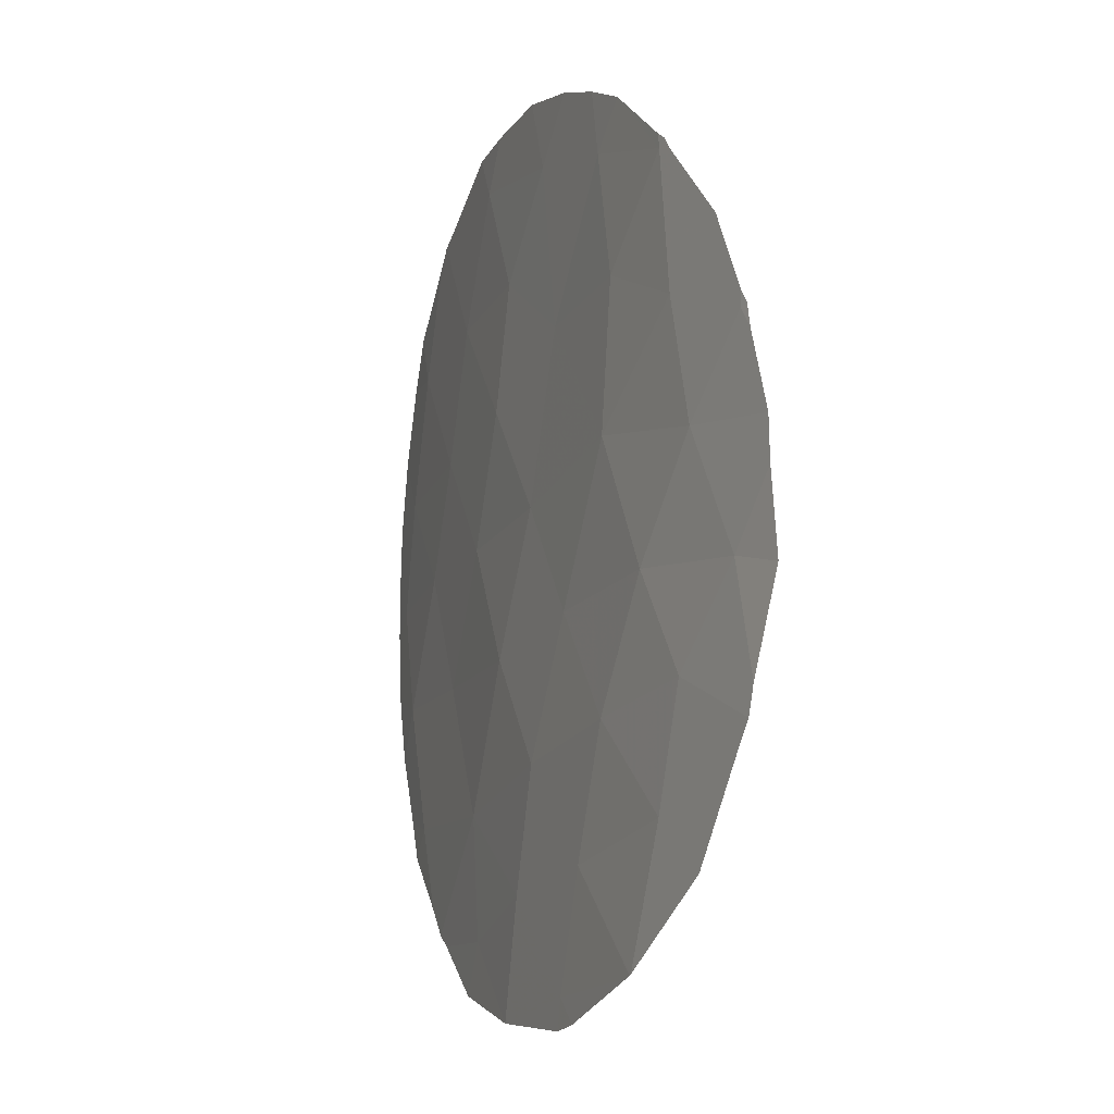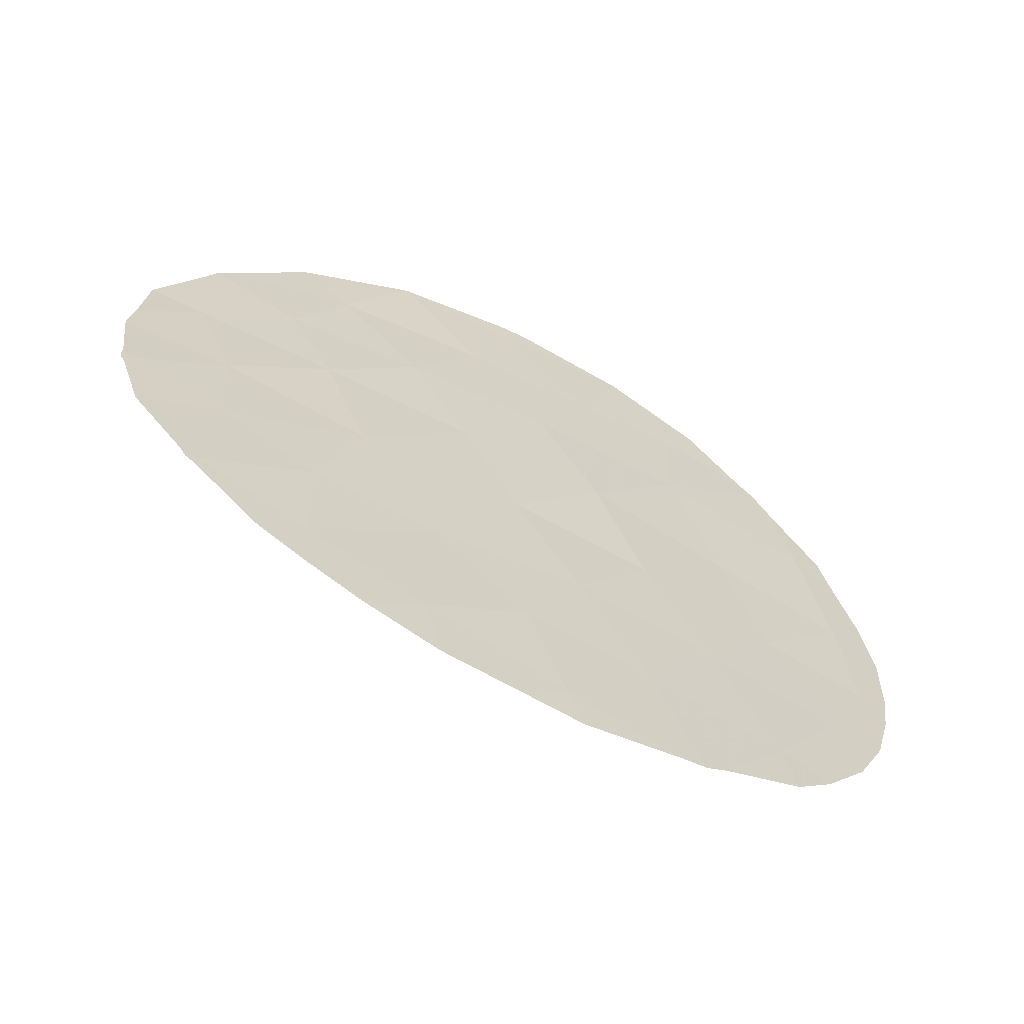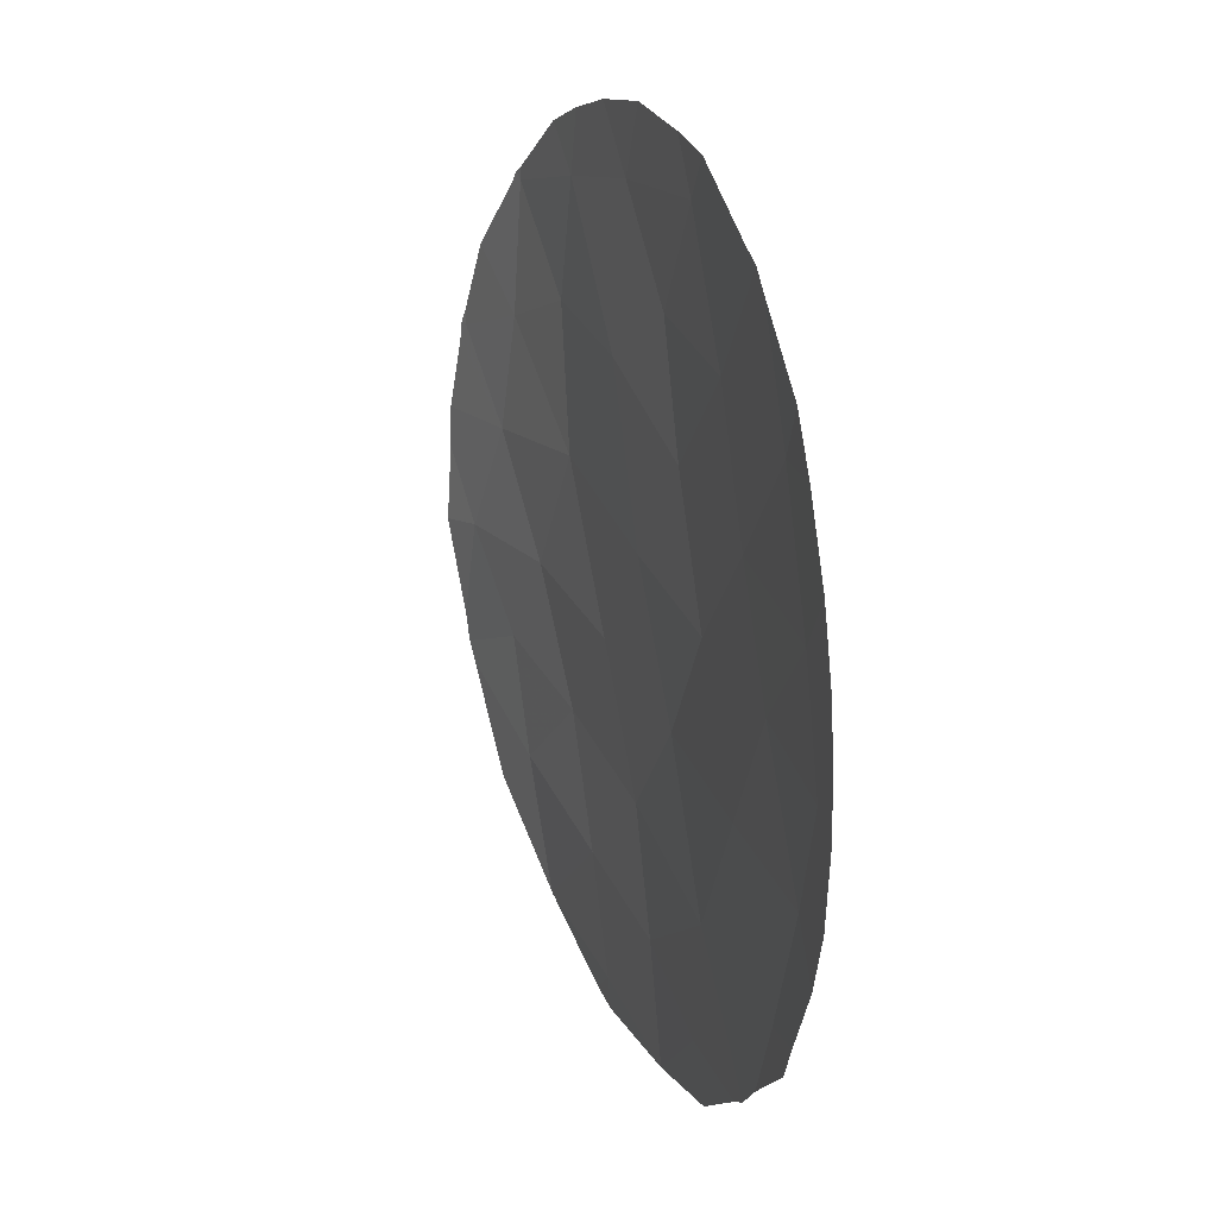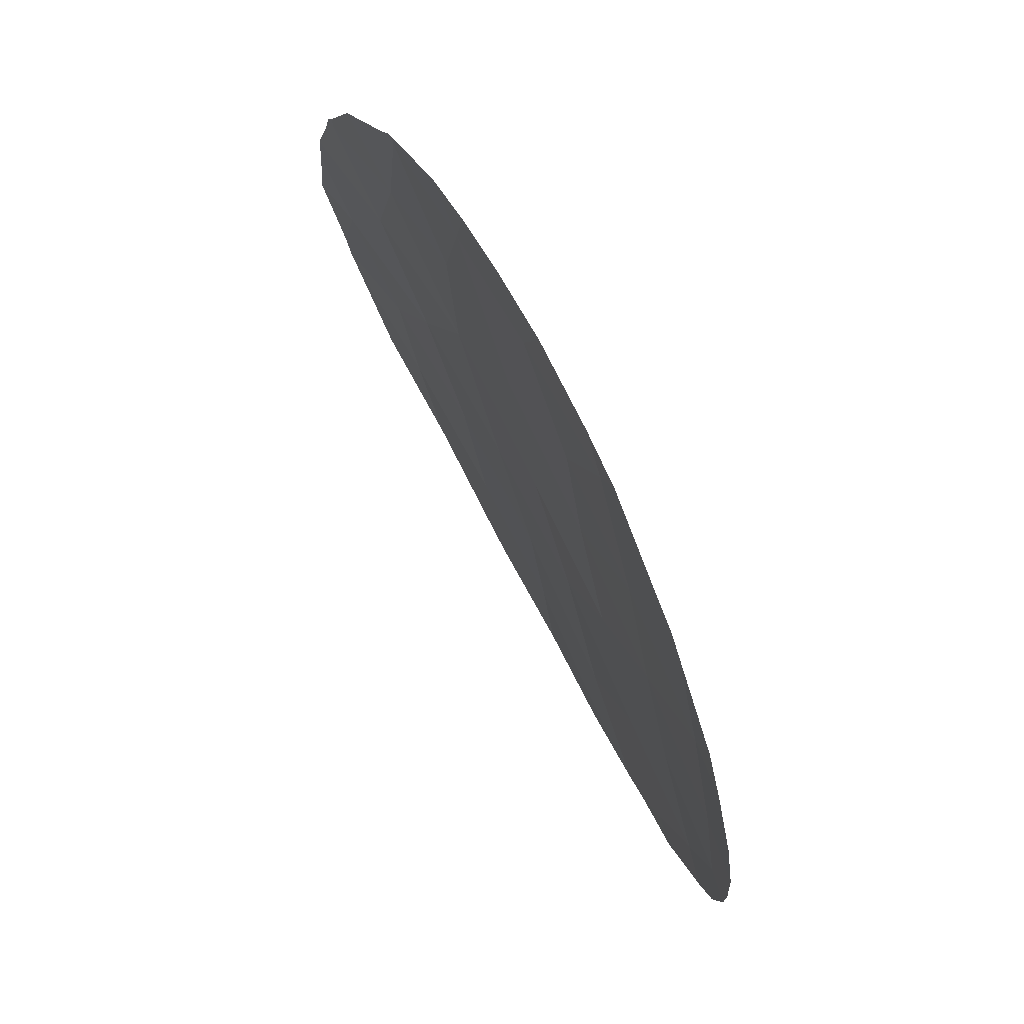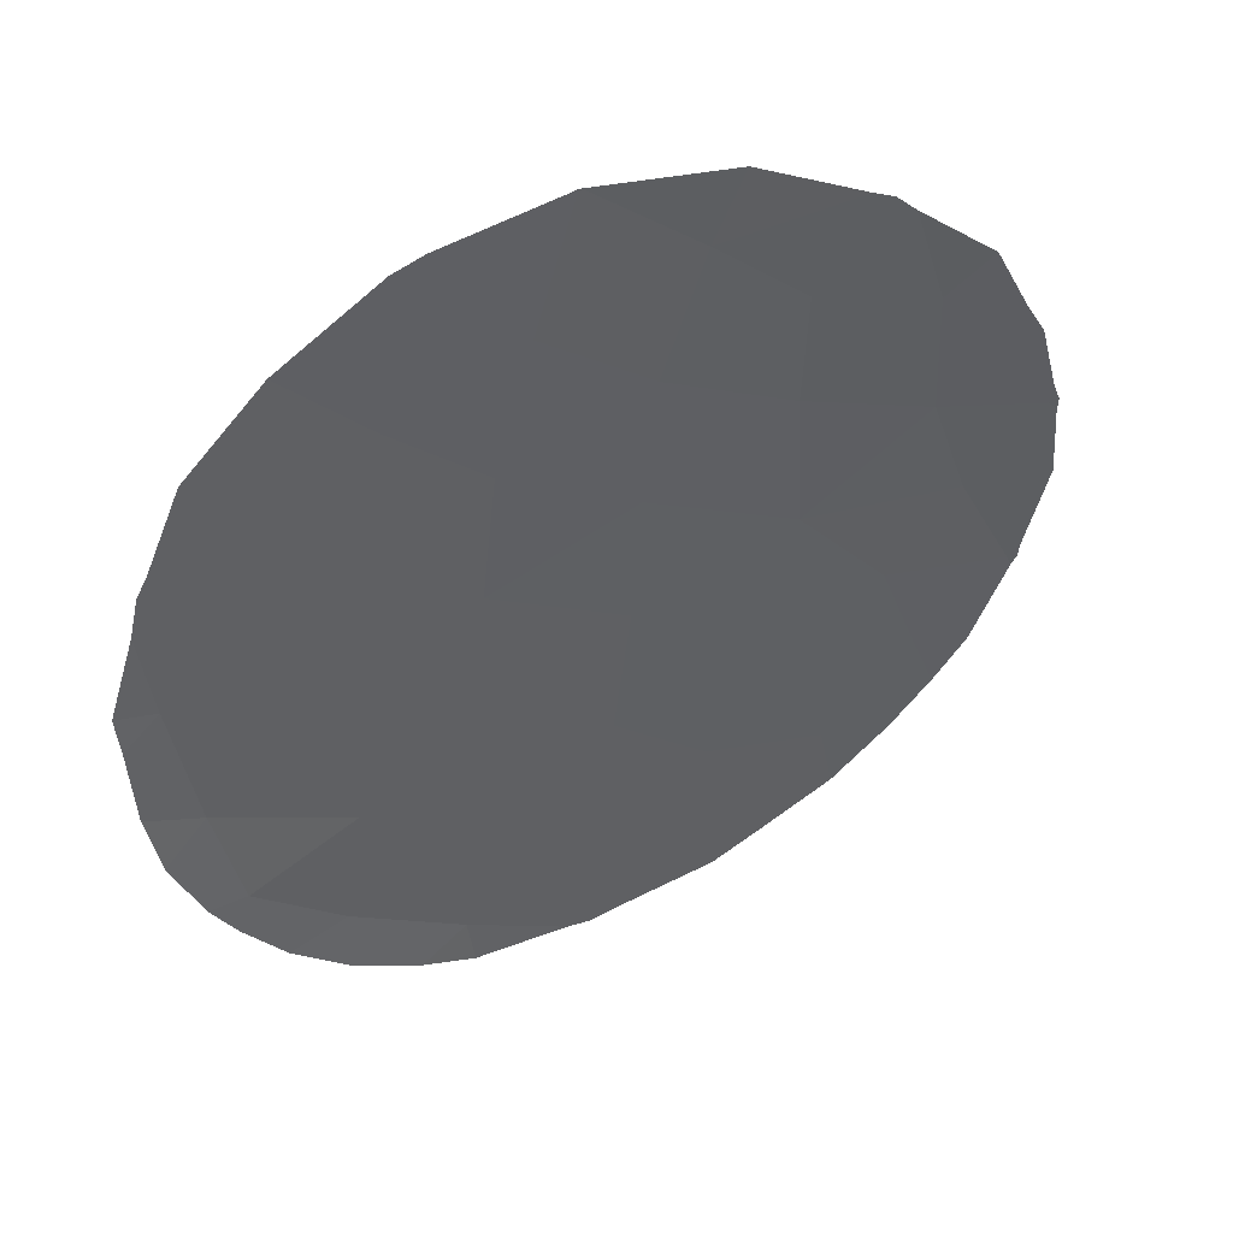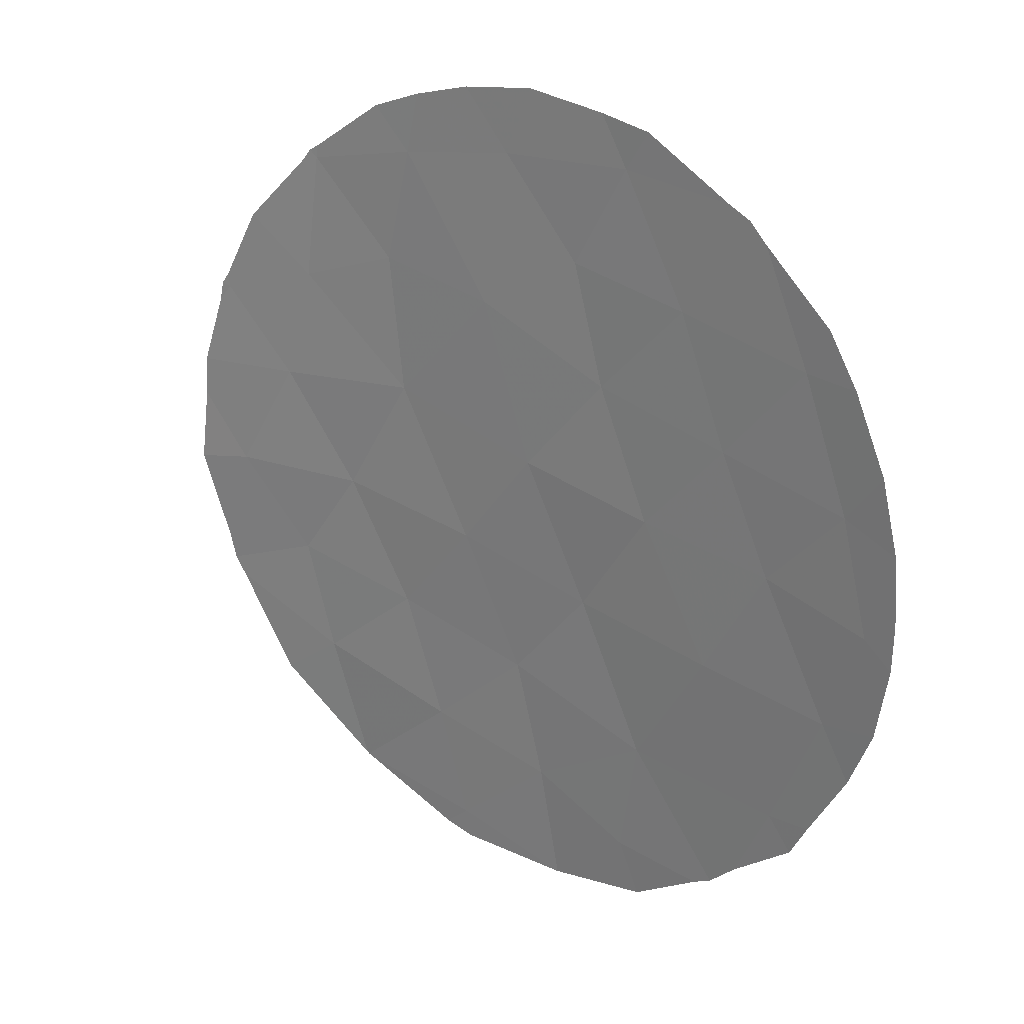
<metadata>
{"format":"obj","ext":"obj","renderer":"f3d","projection":"perspective","resolution":1024,"background":"white","views":[{"elev":-6.3,"azim":-140.6,"up":"+Z"},{"elev":18.8,"azim":10.0,"up":"+Y"},{"elev":19.2,"azim":40.9,"up":"+Z"},{"elev":71.6,"azim":34.3,"up":"+Z"},{"elev":-28.1,"azim":-149.1,"up":"+Y"},{"elev":23.4,"azim":10.3,"up":"+Z"}]}
</metadata>
<code>
v 17.4 60.56 -6.85
v 21.2 58.15 -4.172
v 21.06 58.32 -7.327
v 14.41 62.08 -4.234
v 13.45 62.55 -6.019
v 14.2 62.16 -2.228
v 14.38 62.15 -7.791
v 17.64 60.36 -3.376
v 18.31 60.05 -8.959
v 16.49 60.98 -4.862
v 18.83 59.63 -1.962
v 20.59 58.54 -2.332
v 15.39 61.7 -11.26
v 14.55 61.96 -0.5604
v 11.49 63.32 -6.062
v 12.99 62.8 -9.022
v 12.57 62.94 -7.375
v 12.99 62.73 -0.9135
v 20.17 58.83 -5.435
v 12.78 62.81 -2.762
v 12.37 62.98 -4.428
v 15.8 61.31 -2.544
v 16.72 60.99 -10.02
v 19.48 59.25 -3.801
v 11.35 63.37 -3.212
v 21.56 57.93 -5.798
v 16.31 61.18 -8.29
v 16.16 61.13 -0.2895
v 20.37 58.8 -9.128
v 15.44 61.57 -6.361
v 17.01 60.88 -11.7
v 17.22 60.58 -1.654
v 19.3 59.38 -7.117
v 14.95 61.89 -9.605
v 18.36 59.95 -5.221
v 18.06 60.23 -10.68
v 17.97 60.14 -0.173
v 21.95 57.66 -5.443
v 21.93 57.68 -6.13
v 19.88 59.14 -10.28
v 20.69 58.6 -9.576
v 11.1 63.52 -7.537
v 10.69 63.61 -6.202
v 21.9 57.67 -4.473
v 21.76 57.83 -7.197
v 21.45 58.07 -8.069
v 15.05 61.89 -11.58
v 13.64 62.58 -10.92
v 19.45 59.24 -0.3289
v 18.28 59.95 0.3967
v 12.88 62.77 -0.8139
v 12.75 62.82 -0.994
v 11.83 63.17 -1.98
v 13.02 62.72 -0.7268
v 15.45 61.68 -11.69
v 15.52 61.46 0.5467
v 14.72 61.87 0.3151
v 11.35 63.44 -8.195
v 11.19 63.5 -7.925
v 19.97 58.92 -0.7531
v 19.74 59.06 -0.4896
v 21.67 57.8 -3.431
v 21.26 58.07 -2.374
v 19.52 59.37 -10.66
v 14.04 62.21 0.0395
v 10.82 63.57 -5.089
v 11.22 63.41 -3.175
v 11.34 63.37 -2.999
v 10.85 63.55 -4.502
v 11.16 63.44 -3.472
v 17 60.88 -11.71
v 20.87 58.34 -1.662
v 16.52 60.93 0.6865
v 17.6 60.34 0.5339
v 20.93 58.43 -9.074
v 12.14 63.16 -9.67
v 13.55 62.62 -10.88
v 13.57 62.61 -10.9
v 17.01 60.88 -11.7
v 17.01 60.88 -11.71
v 18.36 60.08 -11.44
v 19.27 59.52 -10.8
f 26 39 38
f 4 22 6
f 29 40 41
f 7 5 17
f 15 43 42
f 2 26 38
f 2 38 44
f 4 10 22
f 24 11 8
f 13 31 23
f 3 46 45
f 11 24 12
f 16 7 17
f 30 7 27
f 27 1 30
f 6 14 18
f 13 48 47
f 37 49 50
f 6 18 20
f 20 21 4
f 18 51 52
f 20 18 52
f 20 52 53
f 22 8 32
f 18 54 51
f 13 47 55
f 30 5 7
f 14 28 56
f 14 56 57
f 36 23 31
f 16 17 59
f 16 59 58
f 2 19 26
f 11 12 60
f 11 60 61
f 7 34 27
f 12 2 62
f 12 62 63
f 1 27 9
f 29 9 64
f 29 64 40
f 8 11 32
f 24 19 2
f 18 14 65
f 18 65 54
f 14 57 65
f 10 30 1
f 4 6 20
f 17 5 15
f 10 1 35
f 35 8 10
f 15 66 43
f 25 68 67
f 15 5 21
f 21 25 70
f 21 70 69
f 13 23 34
f 31 13 55
f 31 55 71
f 25 67 70
f 15 21 69
f 15 69 66
f 25 20 53
f 25 53 68
f 20 25 21
f 14 6 22
f 37 28 32
f 17 15 42
f 17 42 59
f 12 63 72
f 26 3 45
f 26 45 39
f 22 10 8
f 19 33 3
f 28 37 74
f 28 74 73
f 3 29 75
f 3 75 46
f 29 41 75
f 29 3 33
f 37 50 74
f 5 30 4
f 30 10 4
f 34 23 27
f 32 11 37
f 16 76 77
f 1 9 33
f 26 19 3
f 5 4 21
f 16 34 7
f 13 34 78
f 13 78 48
f 34 16 77
f 34 77 78
f 31 80 79
f 28 22 32
f 22 28 14
f 35 24 8
f 1 33 35
f 19 35 33
f 35 19 24
f 28 73 56
f 33 9 29
f 36 31 79
f 36 79 81
f 36 81 82
f 9 36 82
f 9 82 64
f 37 11 61
f 37 61 49
f 23 36 9
f 31 71 80
f 27 23 9
f 12 72 60
f 2 12 24
f 2 44 62
f 16 58 76

</code>
